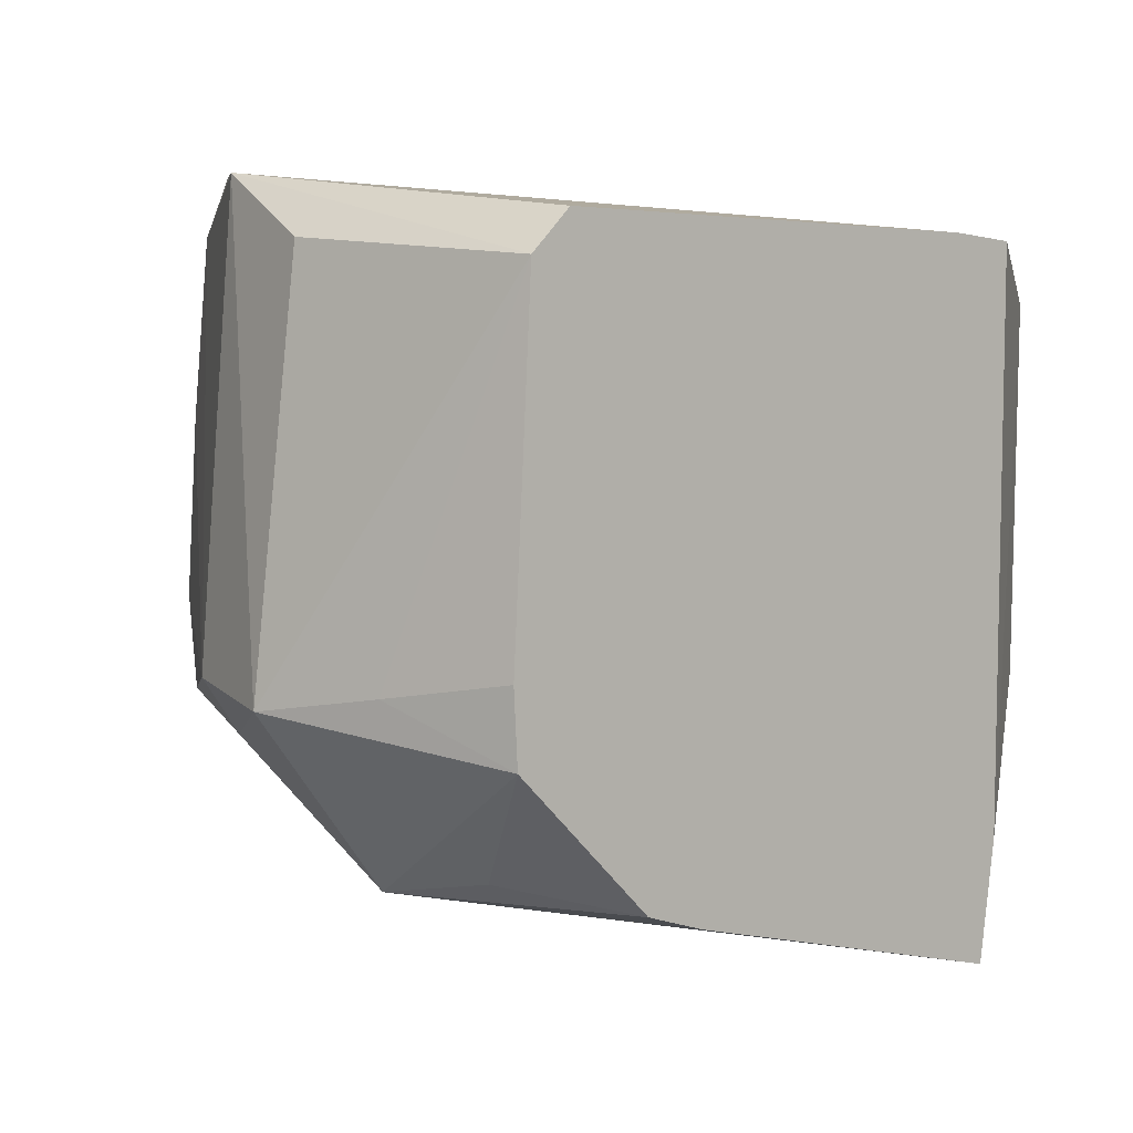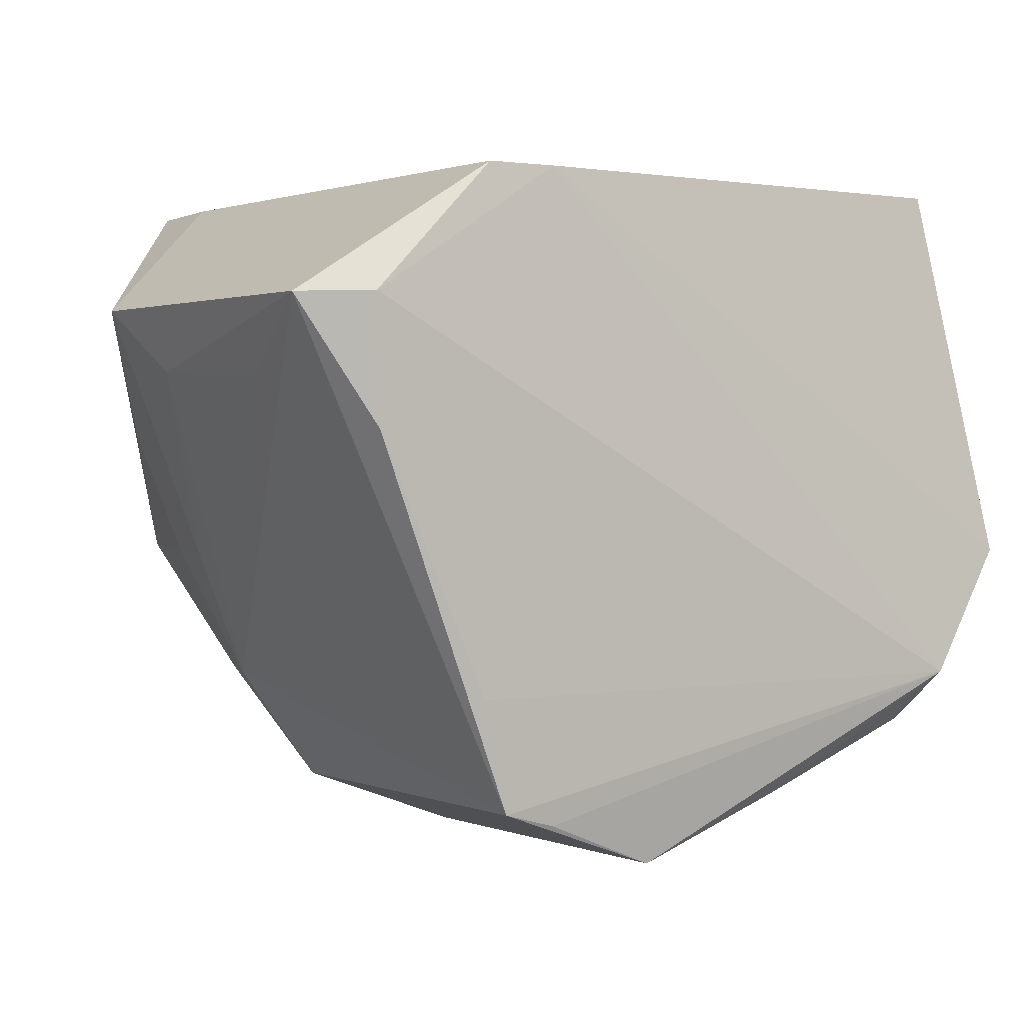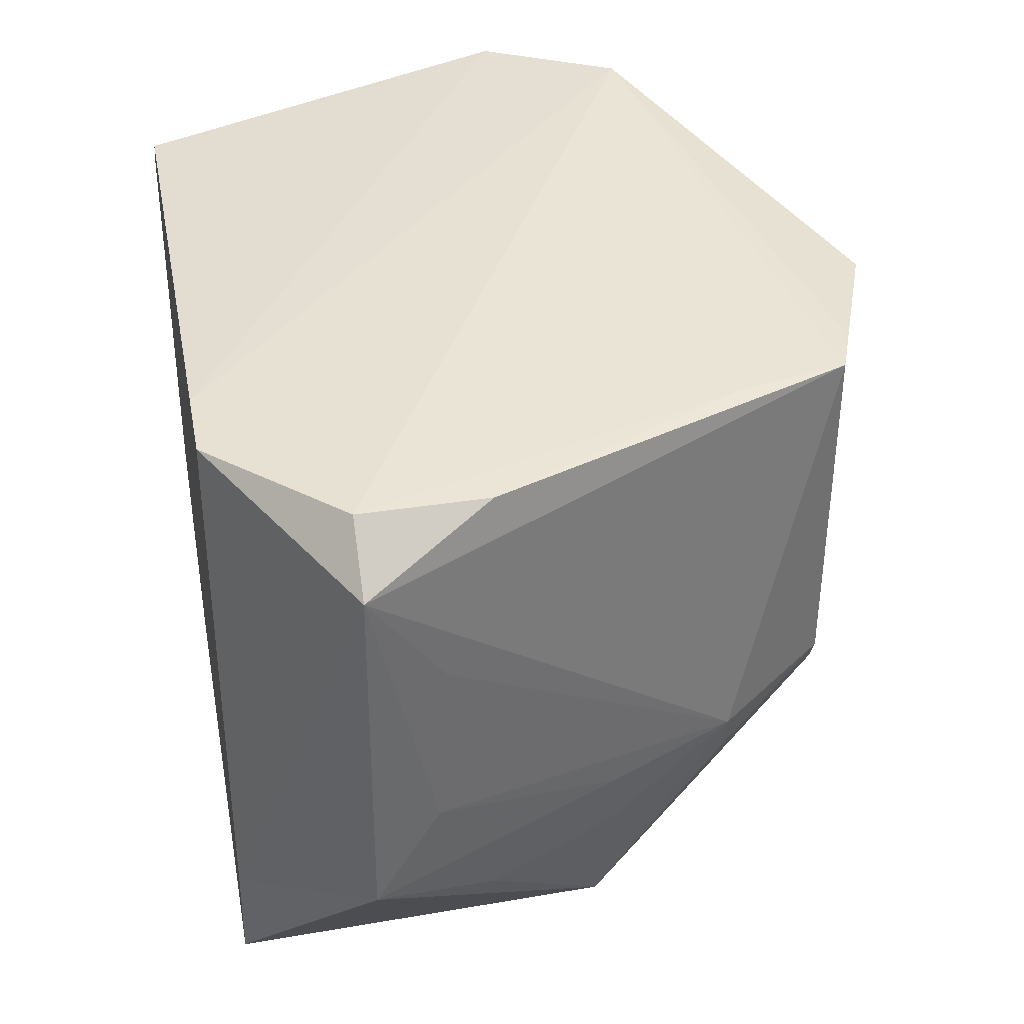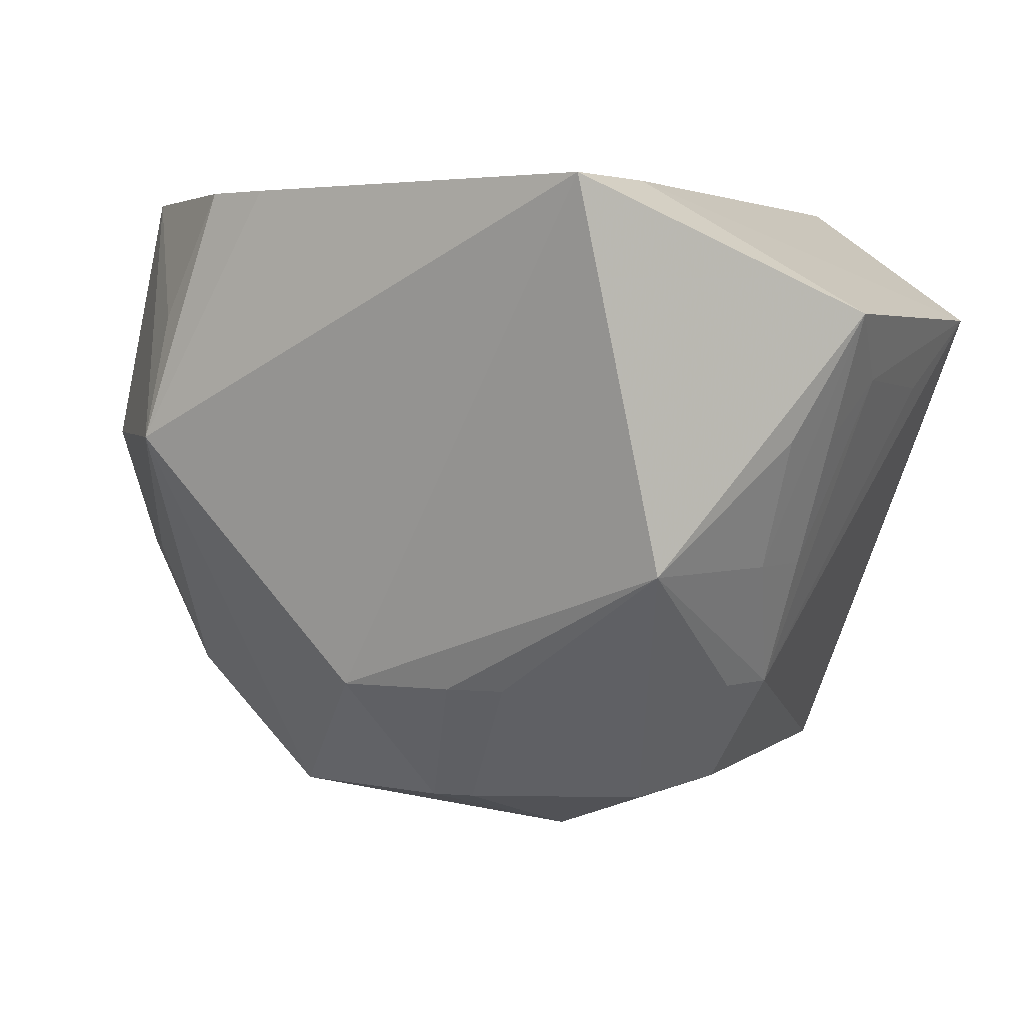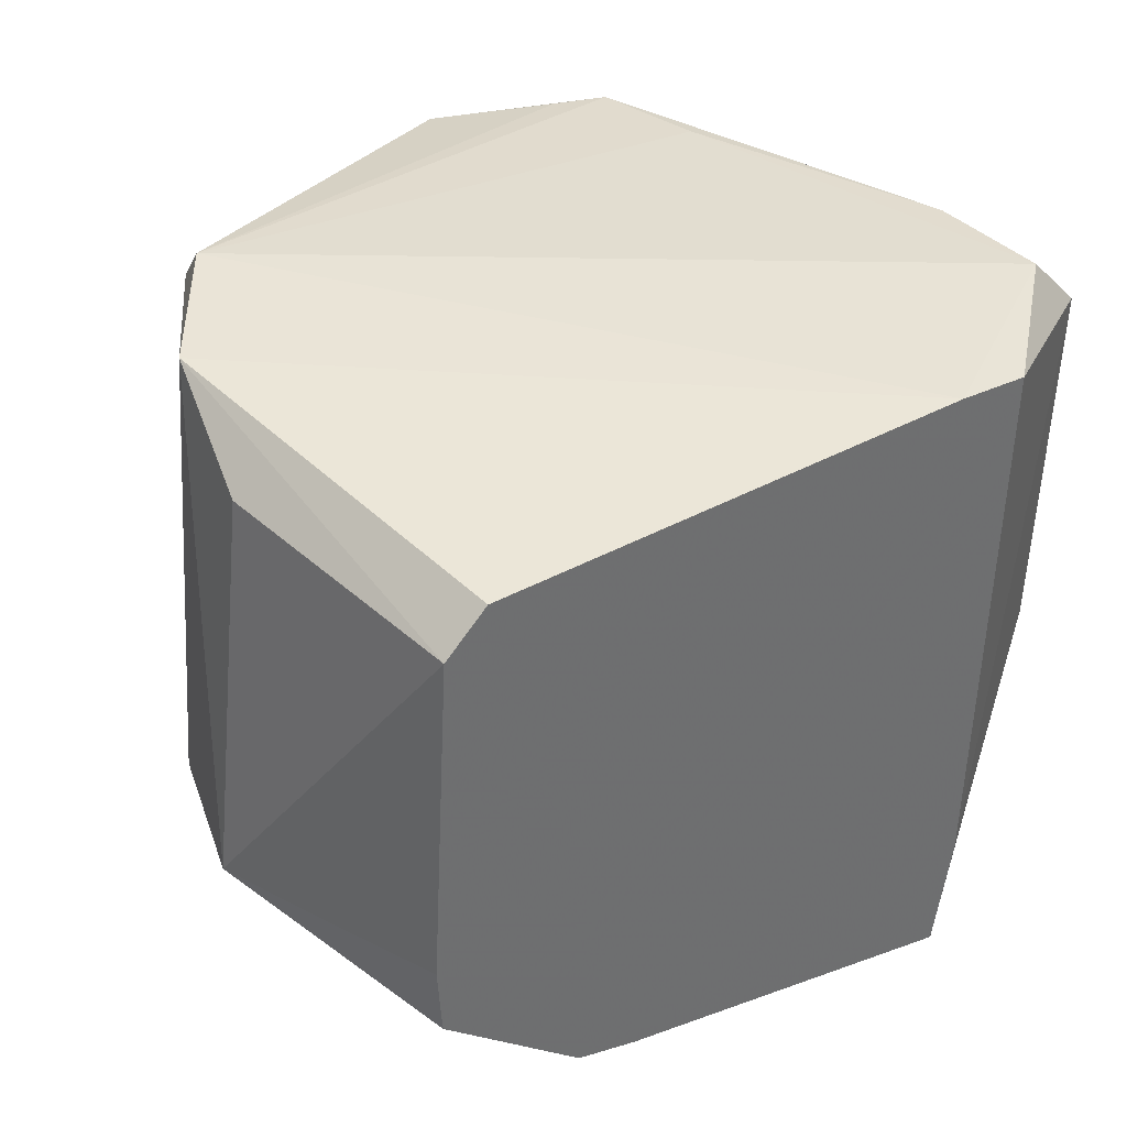
<metadata>
{"format":"obj","ext":"obj","renderer":"f3d","projection":"perspective","resolution":1024,"background":"white","views":[{"elev":3.5,"azim":-42.5,"up":"+Y"},{"elev":1.5,"azim":143.6,"up":"+Z"},{"elev":37.6,"azim":79.4,"up":"+Y"},{"elev":3.5,"azim":23.3,"up":"+Z"},{"elev":38.5,"azim":-34.7,"up":"+Y"}]}
</metadata>
<code>
v -0.1162 -0.1914 -0.05983
v -0.1407 -0.1368 0.04017
v -0.1715 -0.123 -0.05983
v -0.05678 -0.1981 0.04017
v 0.1057 0.04228 0.04017
v -0.118 0.04424 0.04017
v -0.05678 -0.1981 0.04017
v -0.1162 -0.1914 -0.05983
v 0.09398 -0.2318 0.04017
v 0.1788 0.02165 -0.009831
v 0.1057 0.04228 0.04017
v 0.1015 -0.1843 0.04017
v 0.1015 -0.1843 0.04017
v 0.1057 0.04228 0.04017
v 0.09398 -0.2318 0.04017
v -0.1162 -0.1914 -0.05983
v -0.1258 -0.126 -0.1598
v -0.07199 -0.1305 -0.2098
v 0.09398 -0.2318 0.04017
v 0.1152 -0.2031 -0.1098
v 0.1746 -0.1294 -0.009831
v 0.1746 -0.1294 -0.009831
v 0.1015 -0.1843 0.04017
v 0.09398 -0.2318 0.04017
v -0.02762 -0.1823 -0.1598
v -0.07199 -0.1305 -0.2098
v -0.004767 -0.1457 -0.2098
v -0.1162 -0.1914 -0.05983
v -0.07199 -0.1305 -0.2098
v -0.02762 -0.1823 -0.1598
v 0.09398 -0.2318 0.04017
v -0.1162 -0.1914 -0.05983
v -0.02762 -0.1823 -0.1598
v -0.02762 -0.1823 -0.1598
v 0.1152 -0.2031 -0.1098
v 0.09398 -0.2318 0.04017
v 0.09398 -0.2318 0.04017
v 0.1057 0.04228 0.04017
v 0.04753 -0.1989 0.04017
v -0.08248 -0.1905 0.04017
v -0.05678 -0.1981 0.04017
v -0.1407 -0.1368 0.04017
v -0.1162 -0.1914 -0.05983
v -0.05678 -0.1981 0.04017
v -0.08248 -0.1905 0.04017
v -0.1347 0.02819 0.04017
v -0.05678 -0.1981 0.04017
v -0.118 0.04424 0.04017
v -0.1407 -0.1368 0.04017
v -0.05678 -0.1981 0.04017
v -0.1347 0.02819 0.04017
v -0.1347 0.02819 0.04017
v -0.1424 -0.1081 0.04017
v -0.1407 -0.1368 0.04017
v -0.118 0.04424 0.04017
v 0.1057 0.04228 0.04017
v 0.07746 0.04422 0.04017
v -0.1419 -0.1377 -0.1098
v -0.1162 -0.1914 -0.05983
v -0.1715 -0.123 -0.05983
v -0.1419 -0.1377 -0.1098
v -0.1258 -0.126 -0.1598
v -0.1162 -0.1914 -0.05983
v 0.1788 0.02165 -0.009831
v 0.1015 -0.1843 0.04017
v 0.178 -0.009064 -0.009831
v 0.1015 -0.1843 0.04017
v 0.1746 -0.1294 -0.009831
v 0.178 -0.009064 -0.009831
v 0.01811 -0.1824 -0.1598
v -0.02762 -0.1823 -0.1598
v -0.004767 -0.1457 -0.2098
v 0.1152 -0.2031 -0.1098
v -0.02762 -0.1823 -0.1598
v 0.01811 -0.1824 -0.1598
v -0.1715 -0.123 -0.05983
v -0.1407 -0.1368 0.04017
v -0.1573 -0.1157 -0.009831
v -0.1407 -0.1368 0.04017
v -0.1424 -0.1081 0.04017
v -0.1573 -0.1157 -0.009831
v -0.1573 -0.1157 -0.009831
v -0.1347 0.02819 0.04017
v -0.1715 -0.123 -0.05983
v -0.1424 -0.1081 0.04017
v -0.1347 0.02819 0.04017
v -0.1573 -0.1157 -0.009831
v 0.1057 0.04228 0.04017
v -0.05678 -0.1981 0.04017
v -0.004767 -0.1981 0.04017
v -0.1407 -0.1368 0.04017
v -0.1162 -0.1914 -0.05983
v -0.11 -0.1828 -0.009831
v -0.11 -0.1828 -0.009831
v -0.08248 -0.1905 0.04017
v -0.1407 -0.1368 0.04017
v -0.1162 -0.1914 -0.05983
v -0.08248 -0.1905 0.04017
v -0.11 -0.1828 -0.009831
v 0.1572 0.04452 -0.009831
v 0.07746 0.04422 0.04017
v 0.1057 0.04228 0.04017
v -0.1095 0.06674 -0.1598
v 0.07746 0.04422 0.04017
v 0.1572 0.04452 -0.009831
v 0.1572 0.04452 -0.009831
v 0.1057 0.04228 0.04017
v 0.1788 0.02165 -0.009831
v 0.1788 0.02165 -0.009831
v 0.1552 0.0435 -0.05983
v 0.1572 0.04452 -0.009831
v 0.1001 0.04479 -0.2039
v 0.1552 0.0435 -0.05983
v 0.1788 0.02165 -0.009831
v -0.118 0.04424 0.04017
v 0.07746 0.04422 0.04017
v -0.1437 0.06291 -0.1098
v -0.1437 0.06291 -0.1098
v 0.07746 0.04422 0.04017
v -0.1095 0.06674 -0.1598
v -0.1437 0.06291 -0.1098
v -0.1347 0.02819 0.04017
v -0.118 0.04424 0.04017
v -0.1437 0.06291 -0.1098
v -0.1095 0.06674 -0.1598
v -0.1046 0.04479 -0.1814
v -0.158 -0.1161 -0.1098
v -0.1419 -0.1377 -0.1098
v -0.1715 -0.123 -0.05983
v -0.1258 -0.126 -0.1598
v -0.1419 -0.1377 -0.1098
v -0.158 -0.1161 -0.1098
v -0.1715 -0.123 -0.05983
v -0.1437 0.06291 -0.1098
v -0.158 -0.1161 -0.1098
v -0.158 -0.1161 -0.1098
v -0.1437 0.06291 -0.1098
v -0.1046 0.04479 -0.1814
v 0.03191 0.04479 -0.229
v -0.071 -0.1042 -0.2098
v -0.03633 0.04479 -0.2062
v -0.03633 0.04479 -0.2062
v -0.1095 0.06674 -0.1598
v 0.03191 0.04479 -0.229
v -0.1046 0.04479 -0.1814
v -0.1095 0.06674 -0.1598
v -0.03633 0.04479 -0.2062
v -0.03633 -0.09325 -0.2195
v -0.071 -0.1042 -0.2098
v 0.03191 0.04479 -0.229
v -0.07199 -0.1305 -0.2098
v -0.071 -0.1042 -0.2098
v -0.03633 -0.09325 -0.2195
v -0.1046 -0.09325 -0.1957
v -0.071 -0.1042 -0.2098
v -0.07199 -0.1305 -0.2098
v -0.1046 -0.09325 -0.1957
v -0.07199 -0.1305 -0.2098
v -0.1258 -0.126 -0.1598
v -0.1258 -0.126 -0.1598
v -0.158 -0.1161 -0.1098
v -0.1046 -0.09325 -0.1957
v 0.1518 -0.1517 -0.05983
v 0.1746 -0.1294 -0.009831
v 0.1152 -0.2031 -0.1098
v 0.1152 -0.2031 -0.1098
v 0.1368 -0.1409 -0.1098
v 0.1518 -0.1517 -0.05983
v 0.1518 -0.1517 -0.05983
v 0.1368 -0.1409 -0.1098
v 0.1746 -0.1294 -0.009831
v 0.1269 -0.1051 -0.1598
v 0.1001 0.04479 -0.2039
v 0.1788 0.02165 -0.009831
v 0.1269 -0.1051 -0.1598
v 0.1368 -0.1409 -0.1098
v 0.1152 -0.2031 -0.1098
v 0.01196 -0.1436 -0.2098
v 0.0769 -0.1197 -0.2098
v 0.1152 -0.2031 -0.1098
v 0.02064 -0.1984 0.04017
v 0.04753 -0.1989 0.04017
v 0.1057 0.04228 0.04017
v 0.1057 0.04228 0.04017
v -0.004767 -0.1981 0.04017
v 0.02064 -0.1984 0.04017
v 0.03191 0.04479 -0.229
v -0.1095 0.06674 -0.1598
v 0.07885 0.04561 -0.2098
v 0.07885 0.04561 -0.2098
v 0.1001 0.04479 -0.2039
v 0.03191 0.04479 -0.229
v -0.1095 0.06674 -0.1598
v 0.1001 0.04479 -0.2039
v 0.07885 0.04561 -0.2098
v 0.1106 0.0458 -0.1598
v 0.1001 0.04479 -0.2039
v -0.1095 0.06674 -0.1598
v 0.1552 0.0435 -0.05983
v 0.1001 0.04479 -0.2039
v 0.1106 0.0458 -0.1598
v -0.1095 0.06674 -0.1598
v 0.1572 0.04452 -0.009831
v 0.1106 0.0458 -0.1598
v 0.1106 0.0458 -0.1598
v 0.1572 0.04452 -0.009831
v 0.1552 0.0435 -0.05983
v -0.1347 0.02819 0.04017
v -0.1437 0.06291 -0.1098
v -0.1531 0.03756 -0.05983
v -0.071 -0.1042 -0.2098
v -0.1046 -0.09325 -0.1957
v -0.1046 -0.02423 -0.1902
v -0.1046 0.04479 -0.1814
v -0.03633 0.04479 -0.2062
v -0.1046 -0.02423 -0.1902
v -0.1046 -0.02423 -0.1902
v -0.03633 0.04479 -0.2062
v -0.071 -0.1042 -0.2098
v -0.1046 -0.02423 -0.1902
v -0.158 -0.1161 -0.1098
v -0.1046 0.04479 -0.1814
v -0.1046 -0.02423 -0.1902
v -0.1046 -0.09325 -0.1957
v -0.158 -0.1161 -0.1098
v 0.1684 -0.09325 -0.03596
v 0.178 -0.009064 -0.009831
v 0.1746 -0.1294 -0.009831
v 0.1788 0.02165 -0.009831
v 0.178 -0.009064 -0.009831
v 0.1684 -0.09325 -0.03596
v 0.1368 -0.1409 -0.1098
v 0.1269 -0.1051 -0.1598
v 0.143 -0.1133 -0.1098
v 0.1269 -0.1051 -0.1598
v 0.1684 -0.09325 -0.03596
v 0.143 -0.1133 -0.1098
v 0.1001 0.04479 -0.2039
v 0.1269 -0.1051 -0.1598
v 0.1001 -0.09325 -0.2031
v 0.1152 -0.2031 -0.1098
v 0.01811 -0.1824 -0.1598
v 0.04131 -0.1798 -0.1598
v 0.04131 -0.1798 -0.1598
v 0.01196 -0.1436 -0.2098
v 0.1152 -0.2031 -0.1098
v 0.04131 -0.1798 -0.1598
v 0.01811 -0.1824 -0.1598
v -0.004767 -0.1457 -0.2098
v -0.004767 -0.1457 -0.2098
v 0.01196 -0.1436 -0.2098
v 0.04131 -0.1798 -0.1598
v 0.0769 -0.1197 -0.2098
v 0.01196 -0.1436 -0.2098
v 0.03191 -0.09325 -0.2284
v 0.03191 -0.09325 -0.2284
v 0.1001 -0.09325 -0.2031
v 0.0769 -0.1197 -0.2098
v 0.1001 0.04479 -0.2039
v 0.1001 -0.09325 -0.2031
v 0.03191 -0.09325 -0.2284
v 0.03191 -0.09325 -0.2284
v -0.03633 -0.09325 -0.2195
v 0.03191 0.04479 -0.229
v 0.03191 -0.09325 -0.2284
v 0.01196 -0.1436 -0.2098
v -0.004767 -0.1457 -0.2098
v 0.03191 0.04479 -0.229
v 0.1001 0.04479 -0.2039
v 0.03191 -0.09325 -0.2284
v -0.004767 -0.1457 -0.2098
v -0.07199 -0.1305 -0.2098
v 0.03191 -0.09325 -0.2284
v -0.07199 -0.1305 -0.2098
v -0.03633 -0.09325 -0.2195
v 0.03191 -0.09325 -0.2284
v -0.1715 -0.123 -0.05983
v -0.1347 0.02819 0.04017
v -0.1679 -0.091 -0.05983
v -0.1679 -0.091 -0.05983
v -0.1437 0.06291 -0.1098
v -0.1715 -0.123 -0.05983
v 0.1684 -0.02423 -0.03987
v 0.1269 -0.1051 -0.1598
v 0.1788 0.02165 -0.009831
v 0.1788 0.02165 -0.009831
v 0.1684 -0.09325 -0.03596
v 0.1684 -0.02423 -0.03987
v 0.1684 -0.02423 -0.03987
v 0.1684 -0.09325 -0.03596
v 0.1269 -0.1051 -0.1598
v 0.1746 -0.1294 -0.009831
v 0.1368 -0.1409 -0.1098
v 0.1588 -0.1214 -0.05983
v 0.1368 -0.1409 -0.1098
v 0.143 -0.1133 -0.1098
v 0.1588 -0.1214 -0.05983
v 0.1588 -0.1214 -0.05983
v 0.1684 -0.09325 -0.03596
v 0.1746 -0.1294 -0.009831
v 0.1588 -0.1214 -0.05983
v 0.143 -0.1133 -0.1098
v 0.1684 -0.09325 -0.03596
v 0.1181 -0.1273 -0.1598
v 0.1269 -0.1051 -0.1598
v 0.1152 -0.2031 -0.1098
v 0.1181 -0.1273 -0.1598
v 0.1001 -0.09325 -0.2031
v 0.1269 -0.1051 -0.1598
v 0.1152 -0.2031 -0.1098
v 0.0769 -0.1197 -0.2098
v 0.1181 -0.1273 -0.1598
v 0.0769 -0.1197 -0.2098
v 0.1001 -0.09325 -0.2031
v 0.1181 -0.1273 -0.1598
v -0.1347 0.02819 0.04017
v -0.1531 0.03756 -0.05983
v -0.159 -0.01358 -0.05983
v -0.159 -0.01358 -0.05983
v -0.1679 -0.091 -0.05983
v -0.1347 0.02819 0.04017
v -0.159 -0.01358 -0.05983
v -0.1531 0.03756 -0.05983
v -0.1437 0.06291 -0.1098
v -0.1437 0.06291 -0.1098
v -0.1679 -0.091 -0.05983
v -0.159 -0.01358 -0.05983
v 0.09398 -0.2318 0.04017
v 0.04753 -0.1989 0.04017
v 0.02064 -0.1984 0.04017
v 0.02064 -0.1984 0.04017
v -0.05678 -0.1981 0.04017
v 0.09398 -0.2318 0.04017
v 0.02064 -0.1984 0.04017
v -0.004767 -0.1981 0.04017
v -0.05678 -0.1981 0.04017
f 1 2 3
f 4 5 6
f 7 8 9
f 10 11 12
f 13 14 15
f 16 17 18
f 19 20 21
f 22 23 24
f 25 26 27
f 28 29 30
f 31 32 33
f 34 35 36
f 37 38 39
f 40 41 42
f 43 44 45
f 46 47 48
f 49 50 51
f 52 53 54
f 55 56 57
f 58 59 60
f 61 62 63
f 64 65 66
f 67 68 69
f 70 71 72
f 73 74 75
f 76 77 78
f 79 80 81
f 82 83 84
f 85 86 87
f 88 89 90
f 91 92 93
f 94 95 96
f 97 98 99
f 100 101 102
f 103 104 105
f 106 107 108
f 109 110 111
f 112 113 114
f 115 116 117
f 118 119 120
f 121 122 123
f 124 125 126
f 127 128 129
f 130 131 132
f 133 134 135
f 136 137 138
f 139 140 141
f 142 143 144
f 145 146 147
f 148 149 150
f 151 152 153
f 154 155 156
f 157 158 159
f 160 161 162
f 163 164 165
f 166 167 168
f 169 170 171
f 172 173 174
f 175 176 177
f 178 179 180
f 181 182 183
f 184 185 186
f 187 188 189
f 190 191 192
f 193 194 195
f 196 197 198
f 199 200 201
f 202 203 204
f 205 206 207
f 208 209 210
f 211 212 213
f 214 215 216
f 217 218 219
f 220 221 222
f 223 224 225
f 226 227 228
f 229 230 231
f 232 233 234
f 235 236 237
f 238 239 240
f 241 242 243
f 244 245 246
f 247 248 249
f 250 251 252
f 253 254 255
f 256 257 258
f 259 260 261
f 262 263 264
f 265 266 267
f 268 269 270
f 271 272 273
f 274 275 276
f 277 278 279
f 280 281 282
f 283 284 285
f 286 287 288
f 289 290 291
f 292 293 294
f 295 296 297
f 298 299 300
f 301 302 303
f 304 305 306
f 307 308 309
f 310 311 312
f 313 314 315
f 316 317 318
f 319 320 321
f 322 323 324
f 325 326 327
f 328 329 330
f 331 332 333
f 334 335 336

</code>
